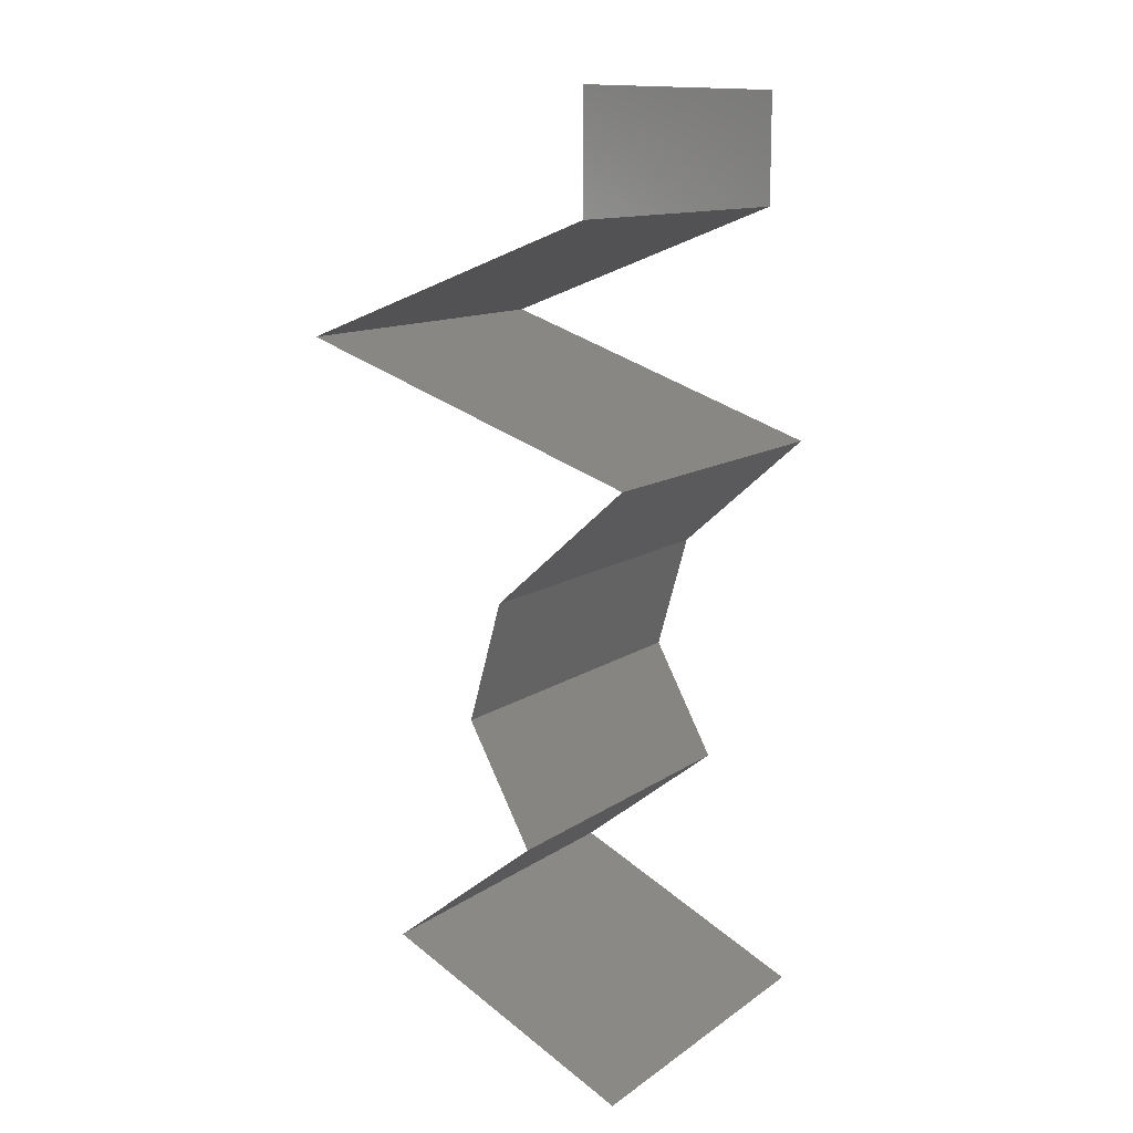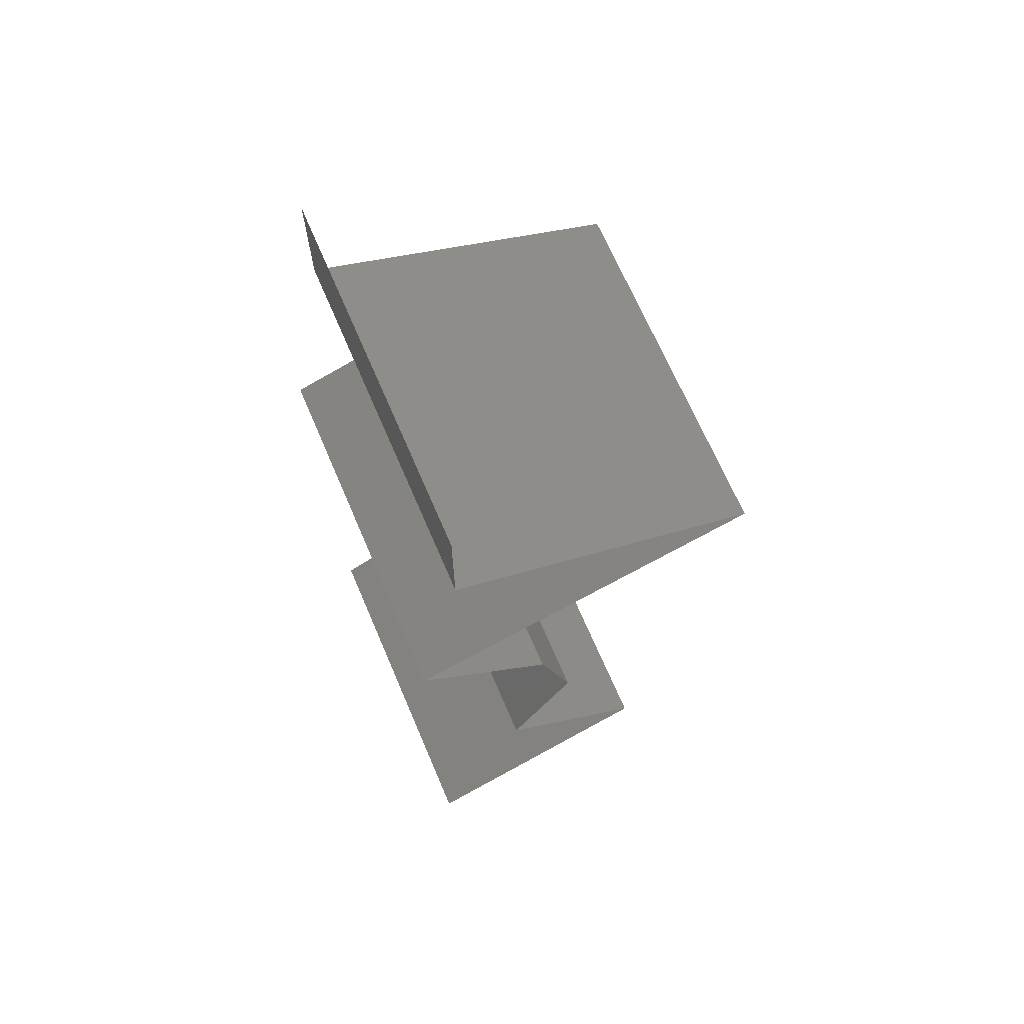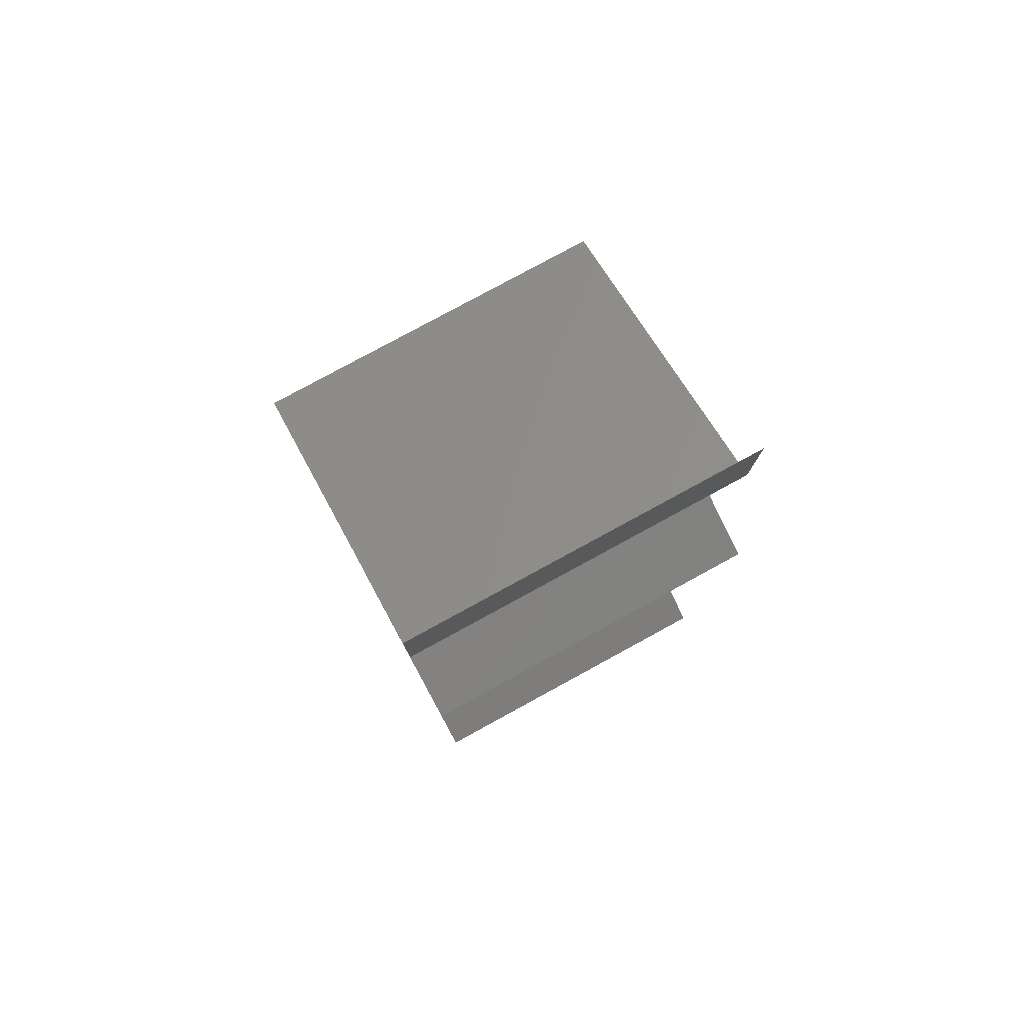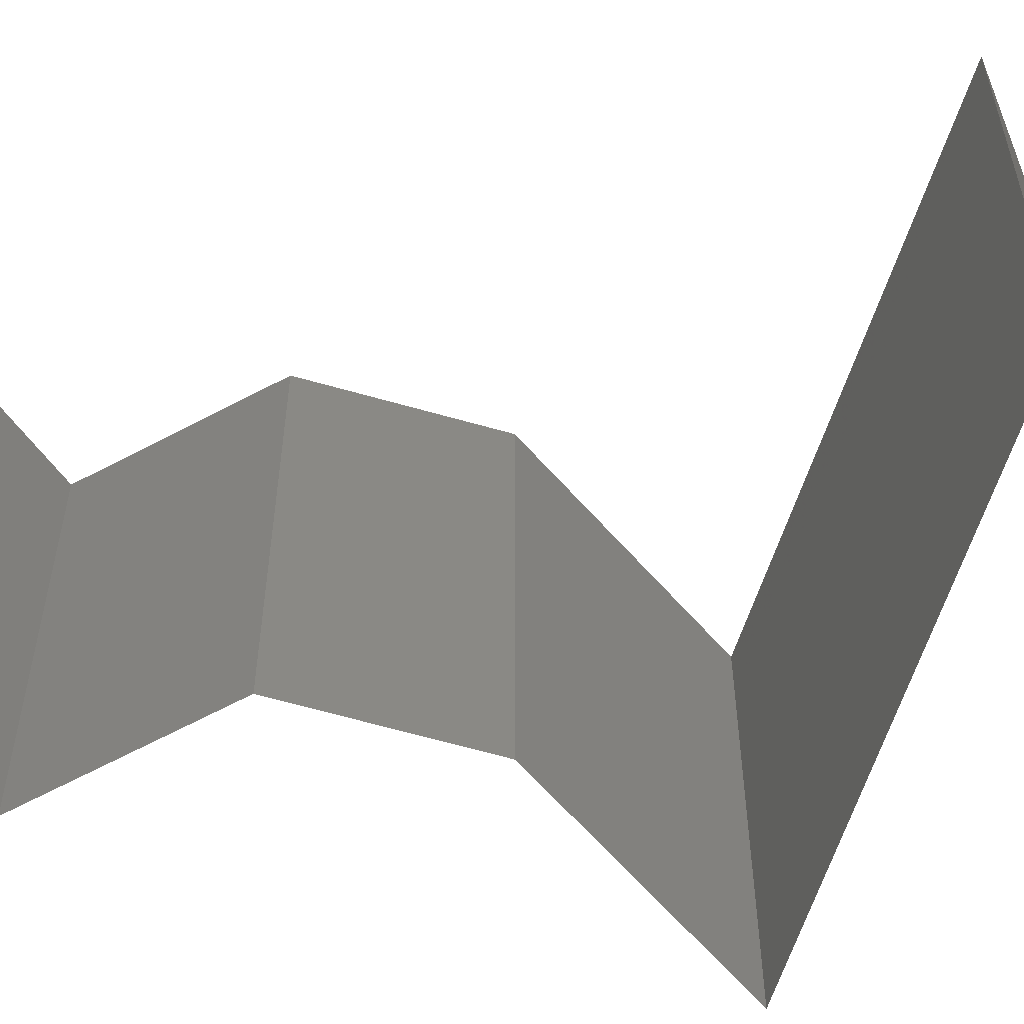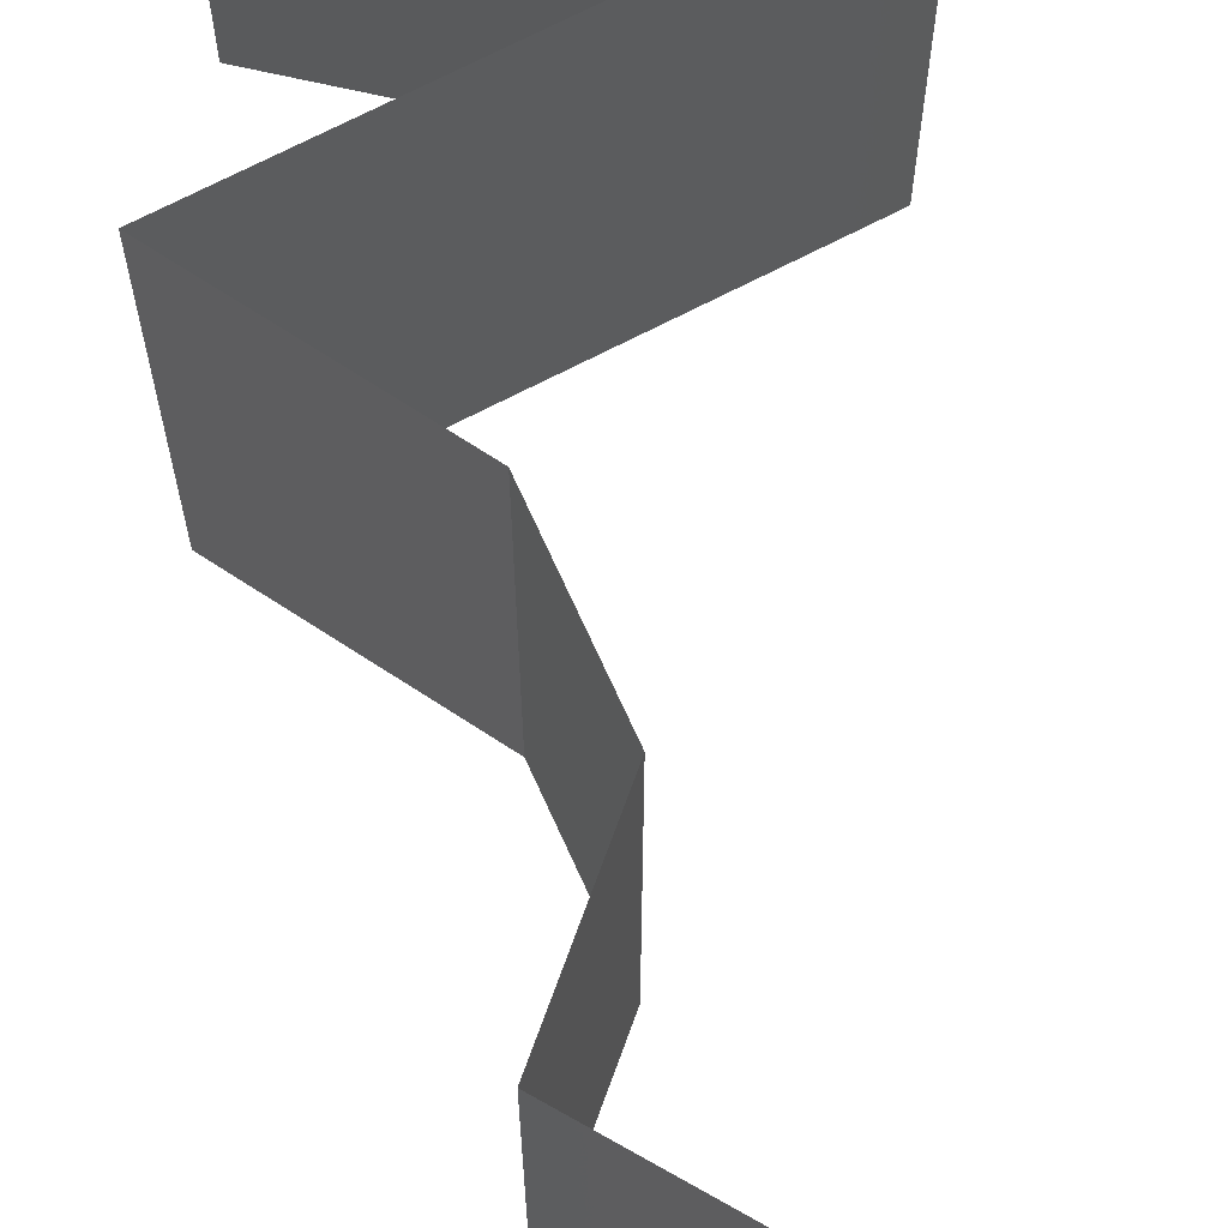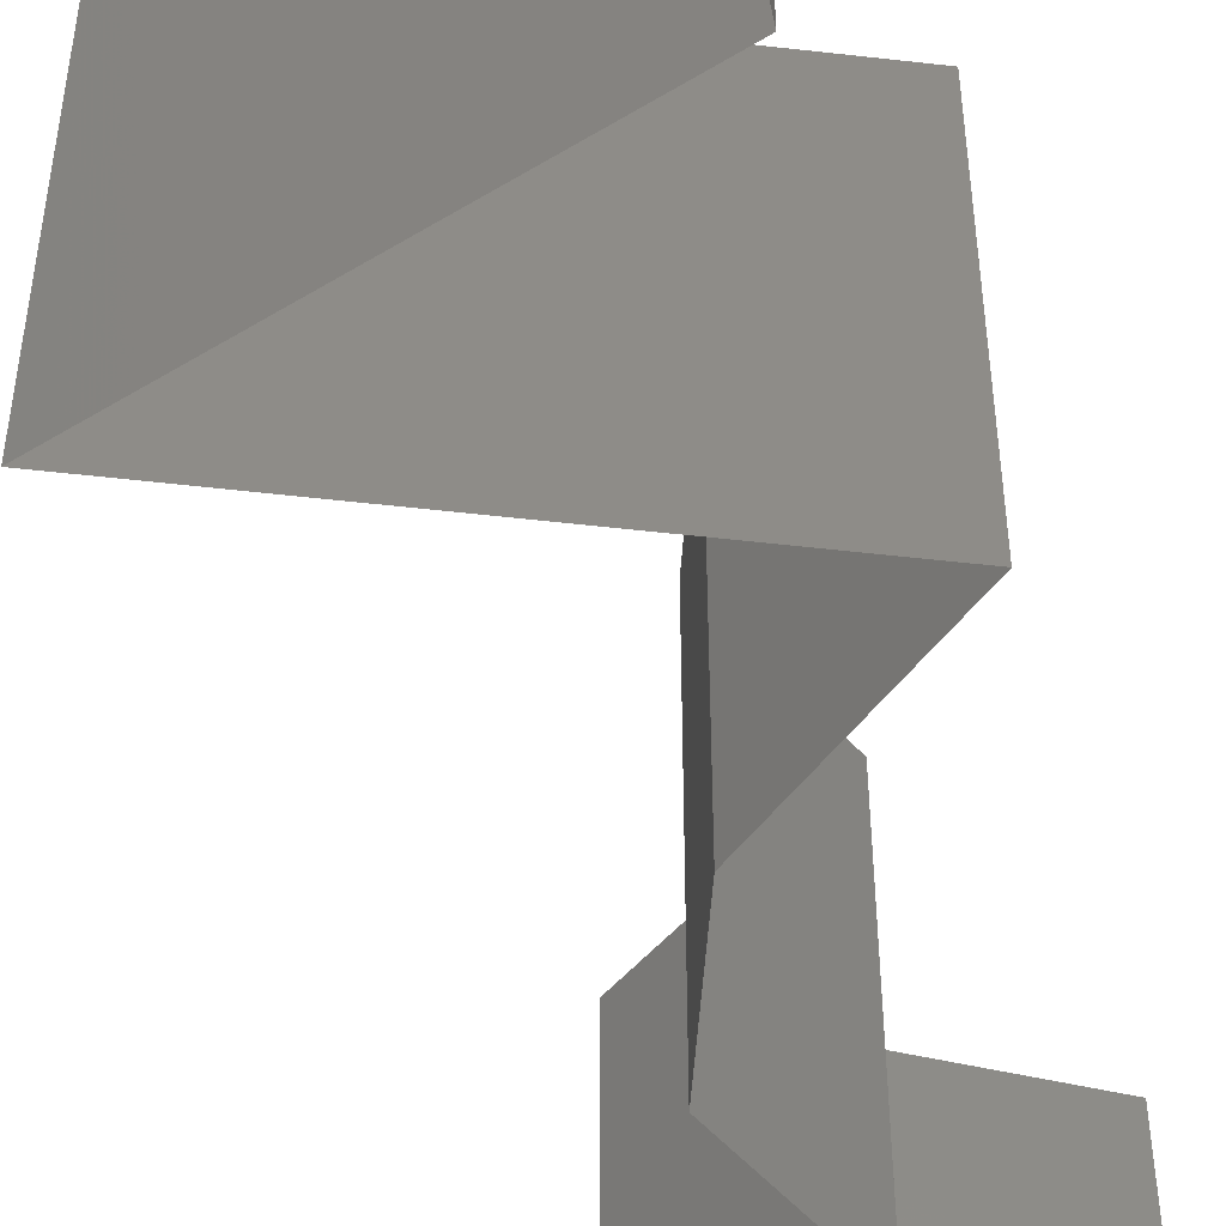
<metadata>
{"format":"stl","ext":"stl","renderer":"f3d","projection":"perspective","resolution":1024,"background":"white","views":[{"elev":12.3,"azim":-147.2,"up":"+Y"},{"elev":68.7,"azim":-23.2,"up":"+Y"},{"elev":79.6,"azim":-118.6,"up":"+Y"},{"elev":-64.2,"azim":89.8,"up":"+Z"},{"elev":70.5,"azim":-8.5,"up":"+Z"},{"elev":-53.2,"azim":-168.1,"up":"+Z"}]}
</metadata>
<code>
# stl→obj: 54 verts, 80 faces
v 0.04 0.06 0
v 0.04 0.05675 0.005
v 0.04 0.05349 0
v 0.04 0.06 0.01
v 0.04 0.05675 0.015
v 0.04 0.05349 0.01
v 0.04 0.05349 0.02
v 0.04 0.06 0.02
v 0.05718 0.04681 0.02
v 0.05016 0.04954 0.01231
v 0.04859 0.05015 0.02
v 0.05718 0.04681 0.01
v 0.04634 0.05103 0.006787
v 0.04859 0.05015 0
v 0.04429 0.05182 0.015
v 0.05718 0.04681 0
v 0.05195 0.04884 0.005774
v 0.03765 0.04012 0.01
v 0.04505 0.04265 0.01226
v 0.03765 0.04012 0.02
v 0.04741 0.04346 0.02
v 0.05031 0.04446 0.007244
v 0.04741 0.04346 0
v 0.04291 0.04192 0.005412
v 0.03765 0.04012 0
v 0.05148 0.04486 0.01405
v 0.04517 0.03343 0.02
v 0.04141 0.03678 0.015
v 0.04141 0.03678 0.005
v 0.04517 0.03343 0
v 0.04517 0.03343 0.01
v 0.04707 0.02675 0.02
v 0.04612 0.03009 0.015
v 0.04707 0.02675 0.01
v 0.04612 0.03009 0.005
v 0.04707 0.02675 0
v 0.04526 0.0234 0.015
v 0.04345 0.02006 0
v 0.04526 0.0234 0.005
v 0.04345 0.02006 0.01
v 0.04345 0.02006 0.02
v 0.05197 0.01337 0.02
v 0.04771 0.01672 0.01451
v 0.04771 0.01672 0.005521
v 0.05197 0.01337 0
v 0.05197 0.01337 0.01
v 0.045 0.01003 0.02
v 0.04505 0.01005 0.01222
v 0.03803 0.006687 0.02
v 0.03803 0.006687 0.01
v 0.03803 0.006687 0
v 0.04291 0.009027 0.005396
v 0.0477 0.01132 0.005374
v 0.045 0.01003 0
f 1 2 3
f 4 5 6
f 7 5 8
f 6 2 4
f 4 2 1
f 8 5 4
f 3 2 6
f 6 5 7
f 9 10 11
f 12 10 9
f 6 13 3
f 3 13 14
f 7 15 6
f 16 17 12
f 11 15 7
f 14 17 16
f 6 15 13
f 13 15 10
f 17 10 12
f 10 15 11
f 17 13 10
f 14 13 17
f 18 19 20
f 20 19 21
f 16 22 23
f 12 22 16
f 23 24 25
f 21 26 9
f 25 24 18
f 9 26 12
f 22 24 23
f 21 19 26
f 19 24 22
f 18 24 19
f 19 22 26
f 26 22 12
f 27 28 20
f 25 29 30
f 20 28 18
f 30 29 31
f 31 29 28
f 28 29 18
f 18 29 25
f 31 28 27
f 32 33 27
f 34 35 31
f 31 33 34
f 30 35 36
f 31 35 30
f 27 33 31
f 36 35 34
f 34 33 32
f 32 37 34
f 38 39 40
f 34 39 36
f 40 37 41
f 36 39 38
f 41 37 32
f 34 37 40
f 40 39 34
f 42 43 41
f 38 44 45
f 40 43 44
f 44 43 46
f 41 43 40
f 45 44 46
f 46 43 42
f 40 44 38
f 47 48 42
f 49 48 47
f 42 48 46
f 50 48 49
f 51 52 50
f 46 53 45
f 52 53 48
f 54 52 51
f 45 53 54
f 54 53 52
f 48 53 46
f 52 48 50

</code>
